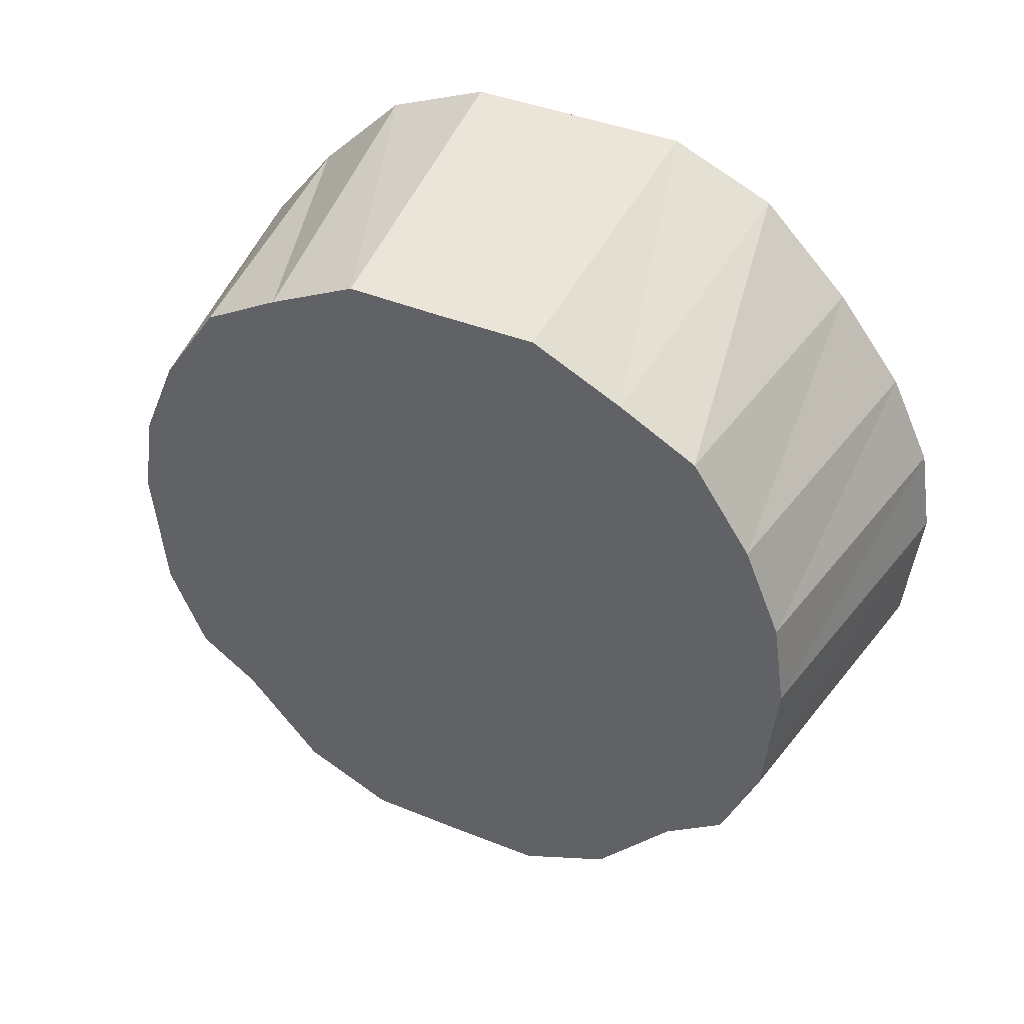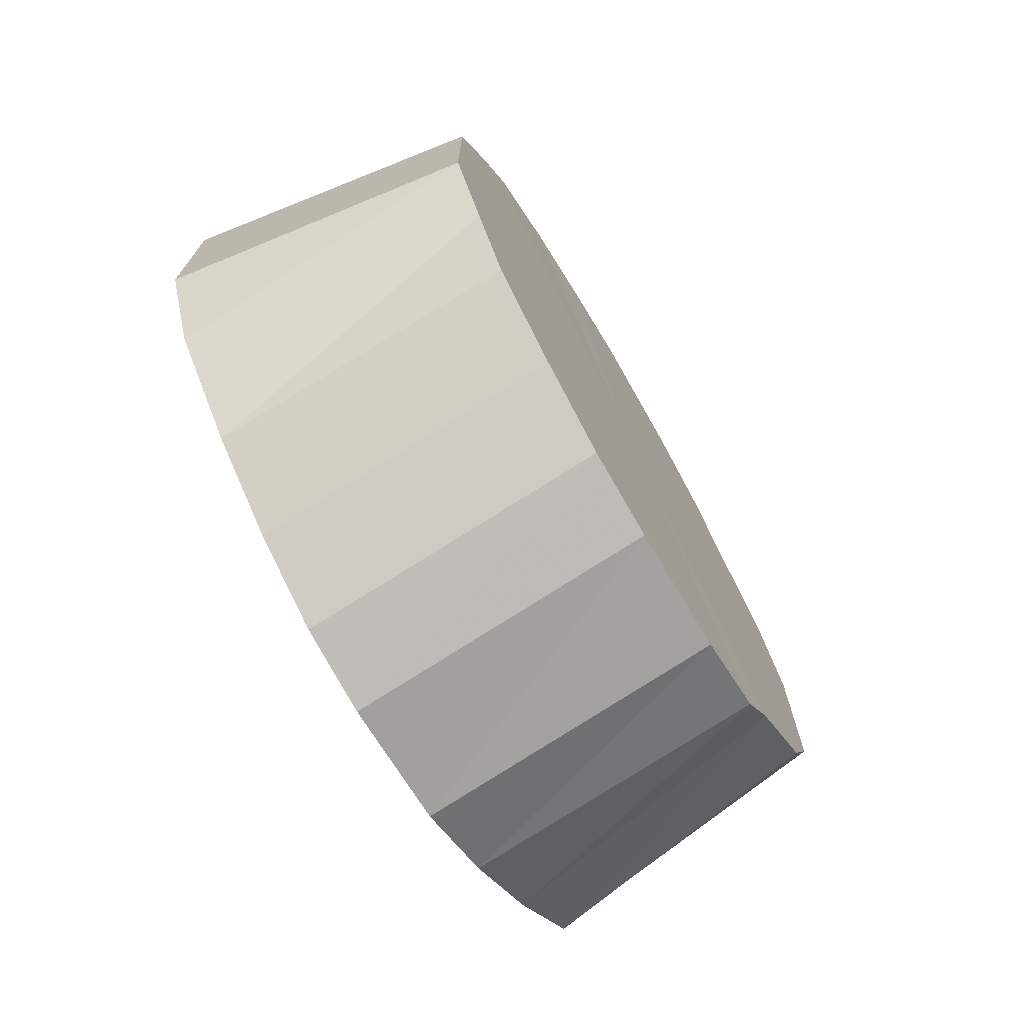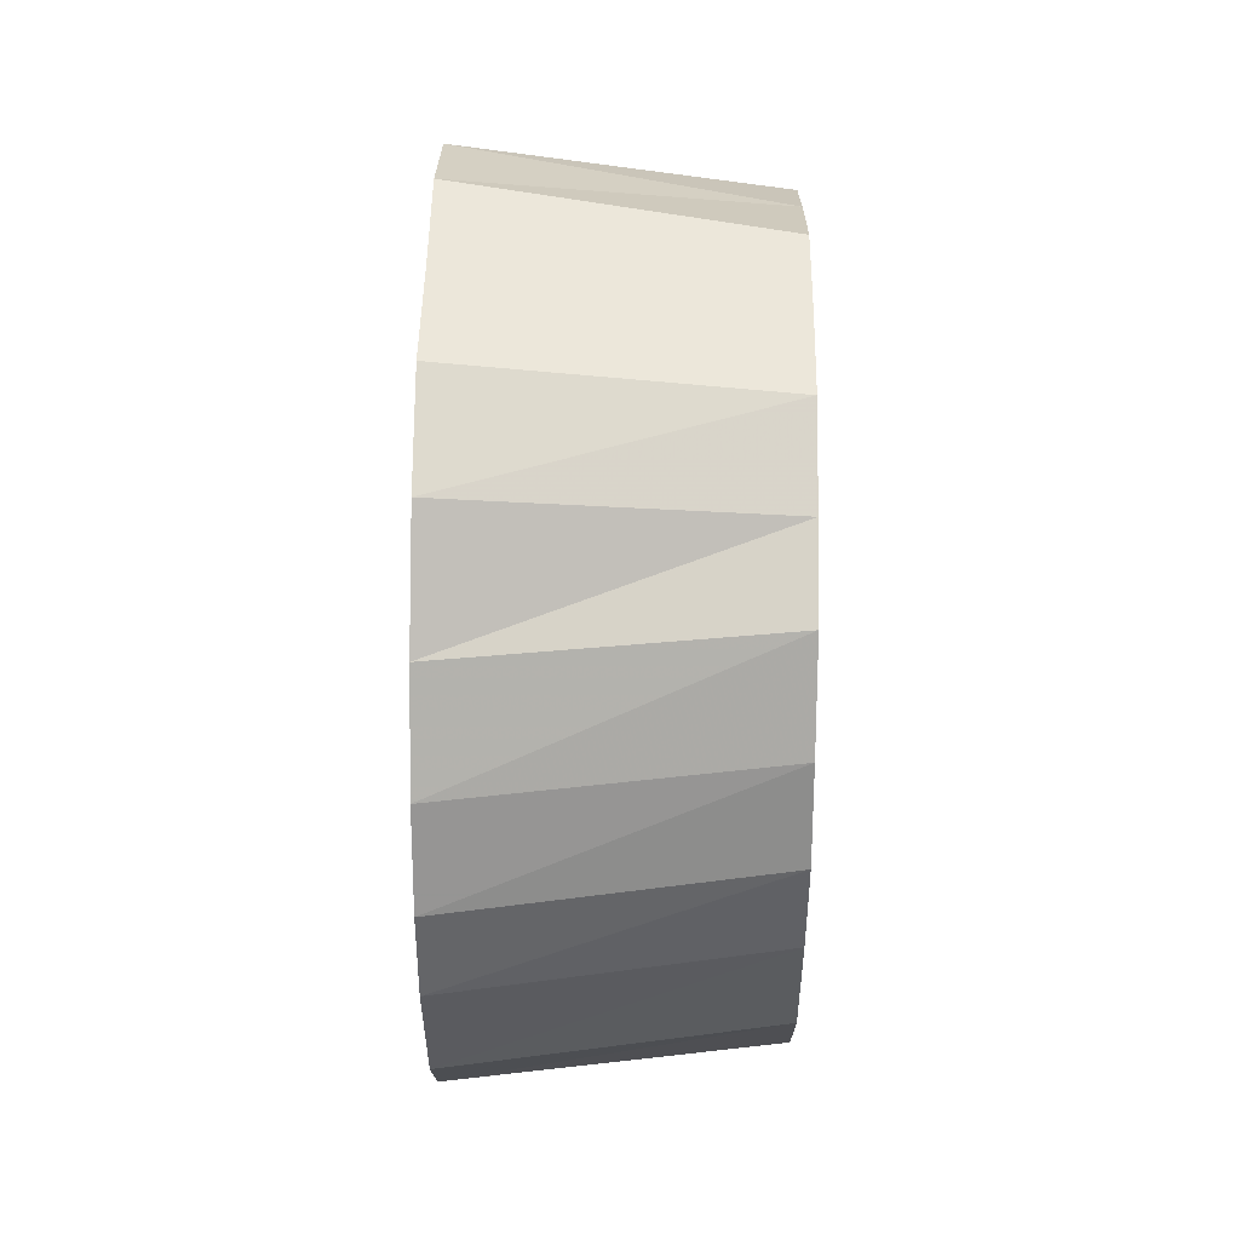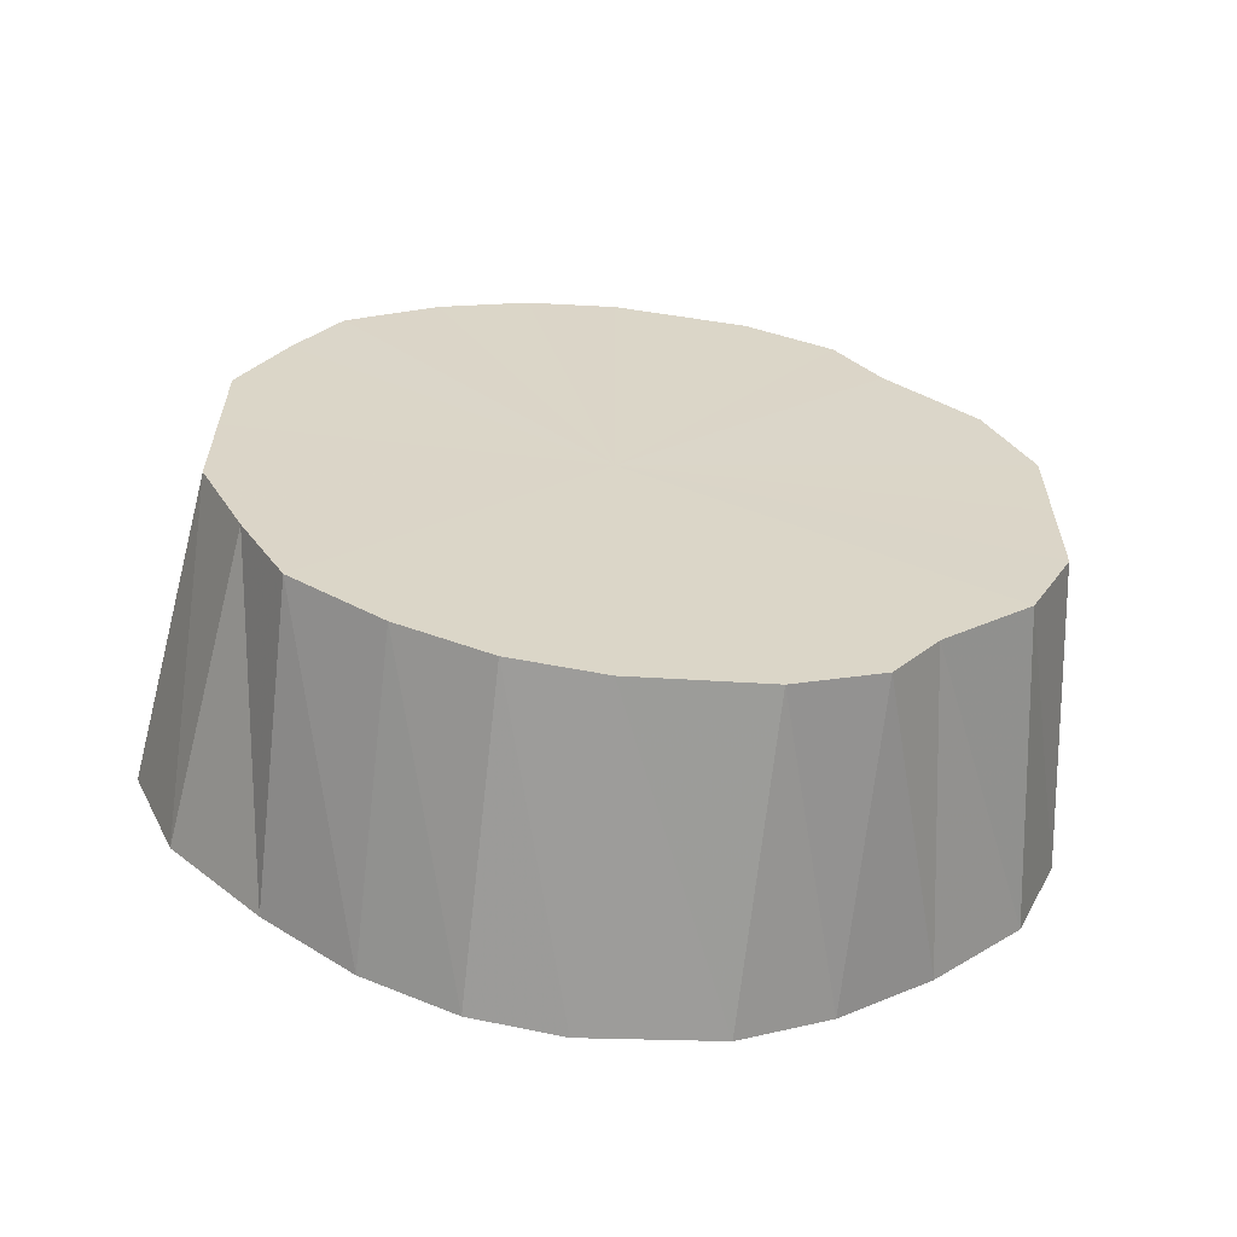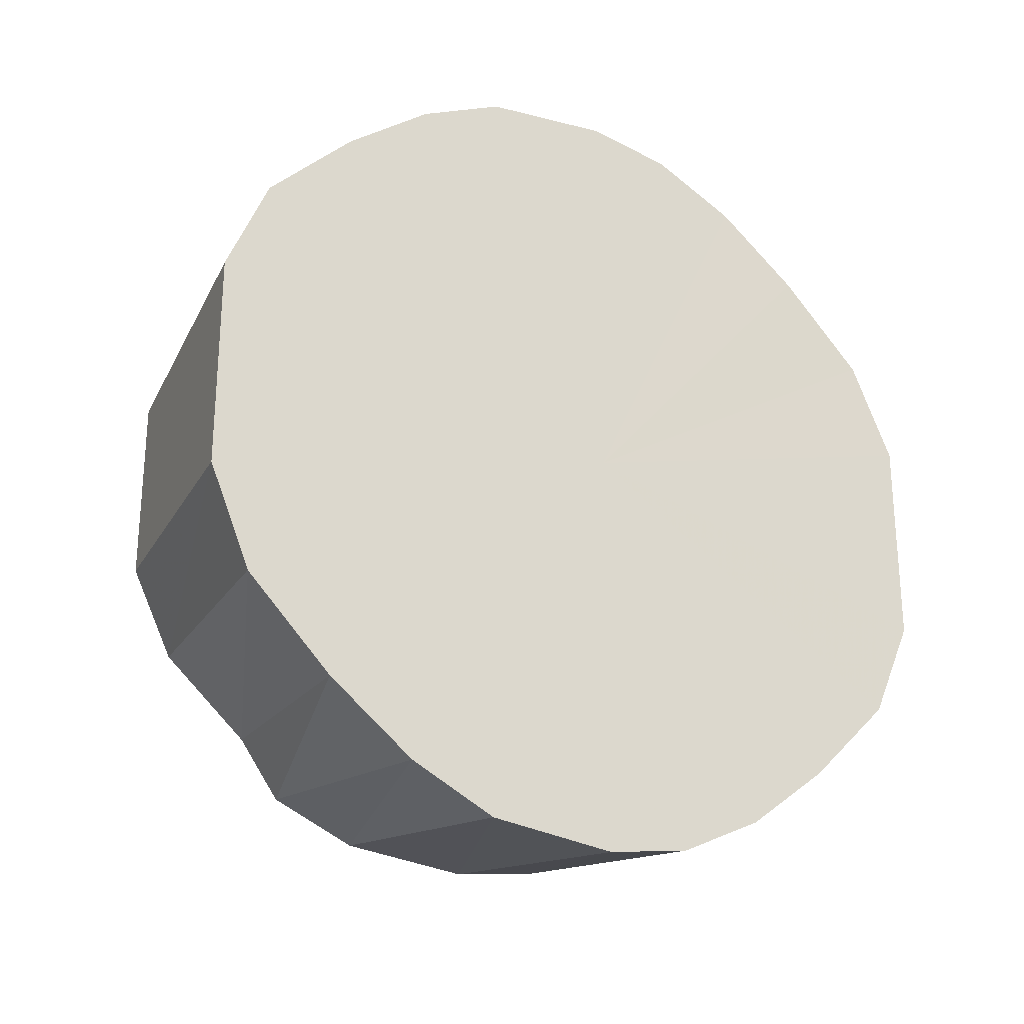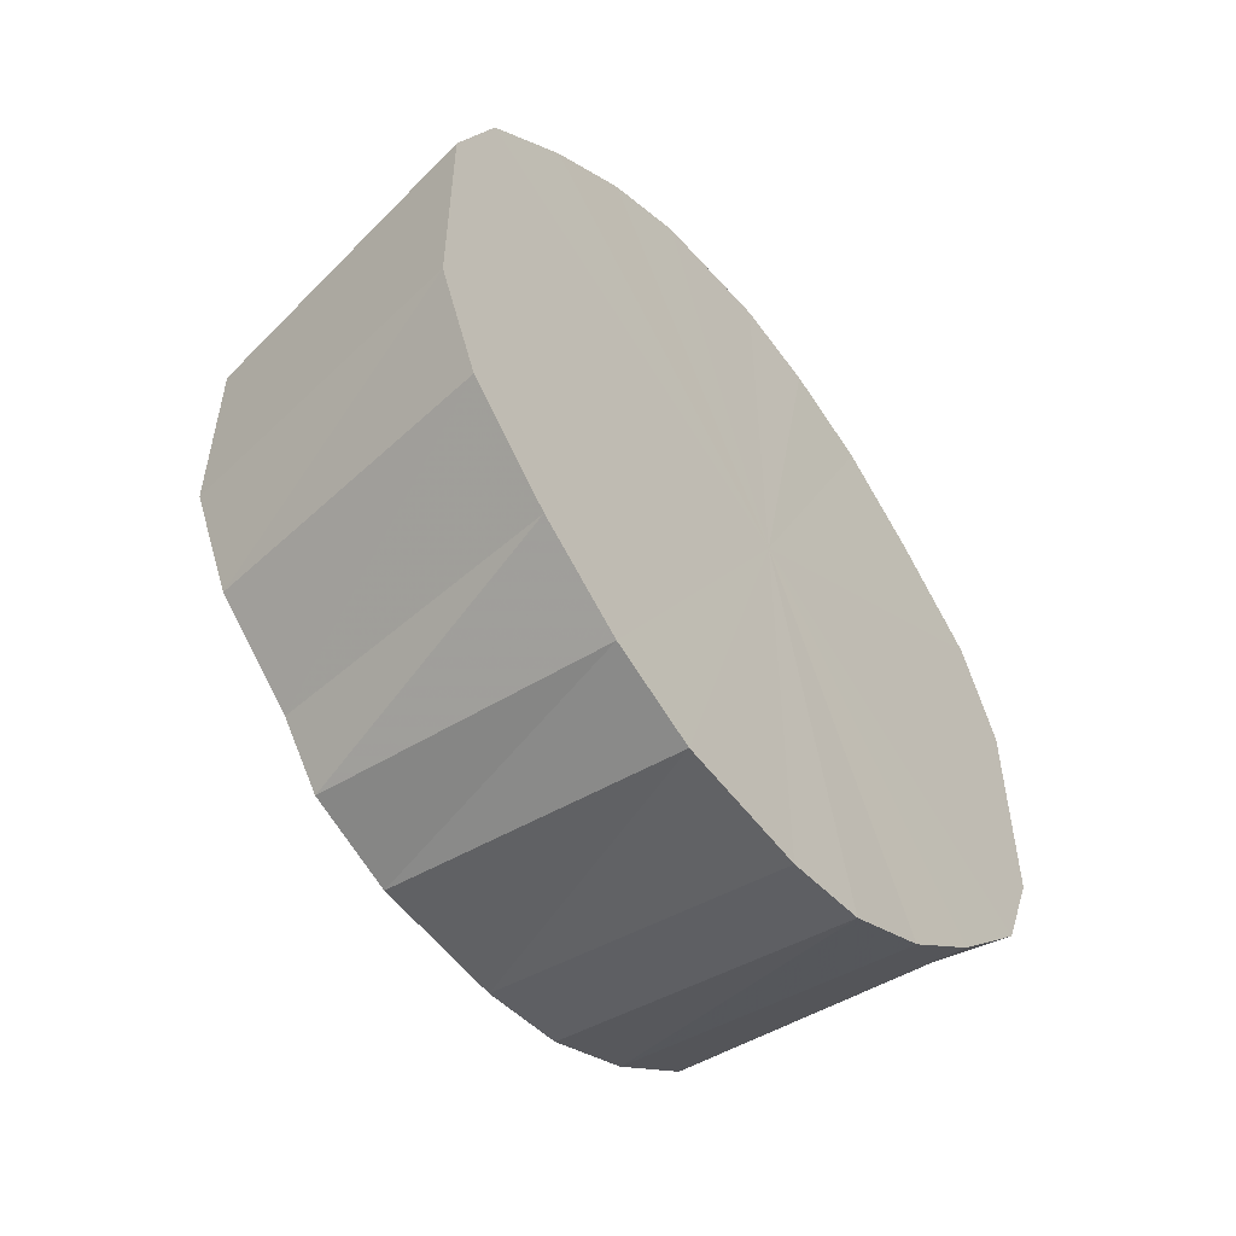
<metadata>
{"format":"obj","ext":"obj","renderer":"f3d","projection":"perspective","resolution":1024,"background":"white","views":[{"elev":42.2,"azim":-64.3,"up":"+Y"},{"elev":-72.2,"azim":-149.8,"up":"+Z"},{"elev":48.4,"azim":-179.2,"up":"+Y"},{"elev":-61.0,"azim":-96.6,"up":"+Z"},{"elev":-25.2,"azim":59.6,"up":"+Z"},{"elev":-53.4,"azim":38.2,"up":"+Z"}]}
</metadata>
<code>
o 12512
v 2179 1891 8.462
v 2179 1891 8.458
v 2179 1891 8.45
v 2179 1891 8.449
v 2179 1891 8.447
v 2179 1891 8.458
v 2179 1891 8.447
v 2179 1891 8.433
v 2179 1891 8.438
v 2179 1891 8.449
v 2179 1891 8.438
v 2179 1891 8.414
v 2179 1891 8.425
v 2179 1891 8.39
v 2179 1891 8.408
v 2179 1891 8.366
v 2179 1891 8.387
v 2179 1891 8.341
v 2179 1891 8.366
v 2179 1891 8.318
v 2179 1891 8.344
v 2179 1891 8.298
v 2179 1891 8.323
v 2179 1891 8.282
v 2179 1891 8.306
v 2179 1891 8.273
v 2179 1891 8.293
v 2179 1891 8.27
v 2179 1891 8.284
v 2179 1891 8.273
v 2179 1891 8.281
v 2179 1891 8.282
v 2179 1891 8.284
v 2179 1891 8.298
v 2179 1891 8.293
v 2179 1891 8.318
v 2179 1891 8.306
v 2179 1891 8.298
v 2179 1891 8.366
v 2179 1891 8.341
v 2179 1891 8.323
v 2179 1891 8.366
v 2179 1891 8.344
v 2179 1891 8.39
v 2179 1891 8.366
v 2179 1891 8.414
v 2179 1891 8.387
v 2179 1891 8.433
v 2179 1891 8.408
v 2179 1891 8.425
v 2179 1891 8.433
v 2179 1891 8.284
v 2179 1891 8.293
v 2179 1891 8.281
v 2179 1891 8.284
v 2179 1891 8.293
v 2179 1891 8.306
v 2179 1891 8.323
v 2179 1891 8.344
v 2179 1891 8.366
v 2179 1891 8.387
v 2179 1891 8.408
v 2179 1891 8.425
v 2179 1891 8.438
v 2179 1891 8.447
v 2179 1891 8.45
v 2179 1891 8.447
v 2179 1891 8.438
v 2179 1891 8.425
v 2179 1891 8.387
v 2179 1891 8.408
v 2179 1891 8.366
v 2179 1891 8.344
v 2179 1891 8.323
v 2179 1891 8.306
v 2179 1891 8.458
v 2179 1891 8.447
v 2179 1891 8.45
v 2179 1891 8.449
v 2179 1891 8.438
v 2179 1891 8.462
v 2179 1891 8.447
v 2179 1891 8.433
v 2179 1891 8.425
v 2179 1891 8.414
v 2179 1891 8.408
v 2179 1891 8.458
v 2179 1891 8.438
v 2179 1891 8.449
v 2179 1891 8.425
v 2179 1891 8.39
v 2179 1891 8.387
v 2179 1891 8.366
v 2179 1891 8.366
v 2179 1891 8.341
v 2179 1891 8.344
v 2179 1891 8.318
v 2179 1891 8.323
v 2179 1891 8.298
v 2179 1891 8.306
v 2179 1891 8.282
v 2179 1891 8.293
v 2179 1891 8.273
v 2179 1891 8.284
v 2179 1891 8.27
v 2179 1891 8.281
v 2179 1891 8.273
v 2179 1891 8.284
v 2179 1891 8.282
v 2179 1891 8.293
v 2179 1891 8.318
v 2179 1891 8.323
v 2179 1891 8.306
v 2179 1891 8.341
v 2179 1891 8.344
v 2179 1891 8.366
v 2179 1891 8.366
v 2179 1891 8.39
v 2179 1891 8.387
v 2179 1891 8.414
v 2179 1891 8.408
v 2179 1891 8.462
v 2179 1891 8.366
v 2179 1891 8.458
v 2179 1891 8.449
v 2179 1891 8.458
v 2179 1891 8.433
v 2179 1891 8.449
v 2179 1891 8.414
v 2179 1891 8.433
v 2179 1891 8.39
v 2179 1891 8.414
v 2179 1891 8.366
v 2179 1891 8.39
v 2179 1891 8.341
v 2179 1891 8.366
v 2179 1891 8.318
v 2179 1891 8.341
v 2179 1891 8.298
v 2179 1891 8.318
v 2179 1891 8.282
v 2179 1891 8.298
v 2179 1891 8.273
v 2179 1891 8.282
v 2179 1891 8.27
v 2179 1891 8.273
f 1 2 3
f 2 4 5
f 6 1 7
f 4 8 9
f 10 6 11
f 8 12 13
f 12 14 15
f 14 16 17
f 16 18 19
f 18 20 21
f 20 22 23
f 22 24 25
f 24 26 27
f 26 28 29
f 28 30 31
f 30 32 33
f 32 34 35
f 34 36 37
f 38 37 35
f 35 37 39
f 36 40 41
f 40 42 43
f 42 44 45
f 44 46 47
f 46 48 49
f 48 10 50
f 51 50 49
f 49 50 39
f 52 53 39
f 54 52 39
f 55 54 39
f 56 55 39
f 57 56 39
f 58 57 39
f 59 58 39
f 60 59 39
f 61 60 39
f 62 61 39
f 63 62 39
f 64 63 39
f 65 64 39
f 66 65 39
f 67 66 39
f 68 67 39
f 69 68 39
f 70 71 39
f 72 70 39
f 73 72 39
f 74 73 39
f 75 74 39
f 76 77 78
f 79 80 77
f 81 78 82
f 83 84 80
f 85 86 84
f 87 82 88
f 89 88 90
f 91 92 86
f 93 94 92
f 95 96 94
f 97 98 96
f 99 100 98
f 101 102 100
f 103 104 102
f 105 106 104
f 107 108 106
f 109 110 108
f 111 112 113
f 114 115 112
f 116 117 115
f 118 119 117
f 120 121 119
f 122 123 124
f 124 123 125
f 126 123 122
f 125 123 127
f 128 123 126
f 127 123 129
f 130 123 128
f 129 123 131
f 132 123 130
f 131 123 133
f 134 123 132
f 133 123 135
f 136 123 134
f 135 123 137
f 138 123 136
f 137 123 139
f 140 123 138
f 139 123 141
f 142 123 140
f 141 123 143
f 144 123 142
f 143 123 145
f 146 123 144
f 145 123 146

</code>
